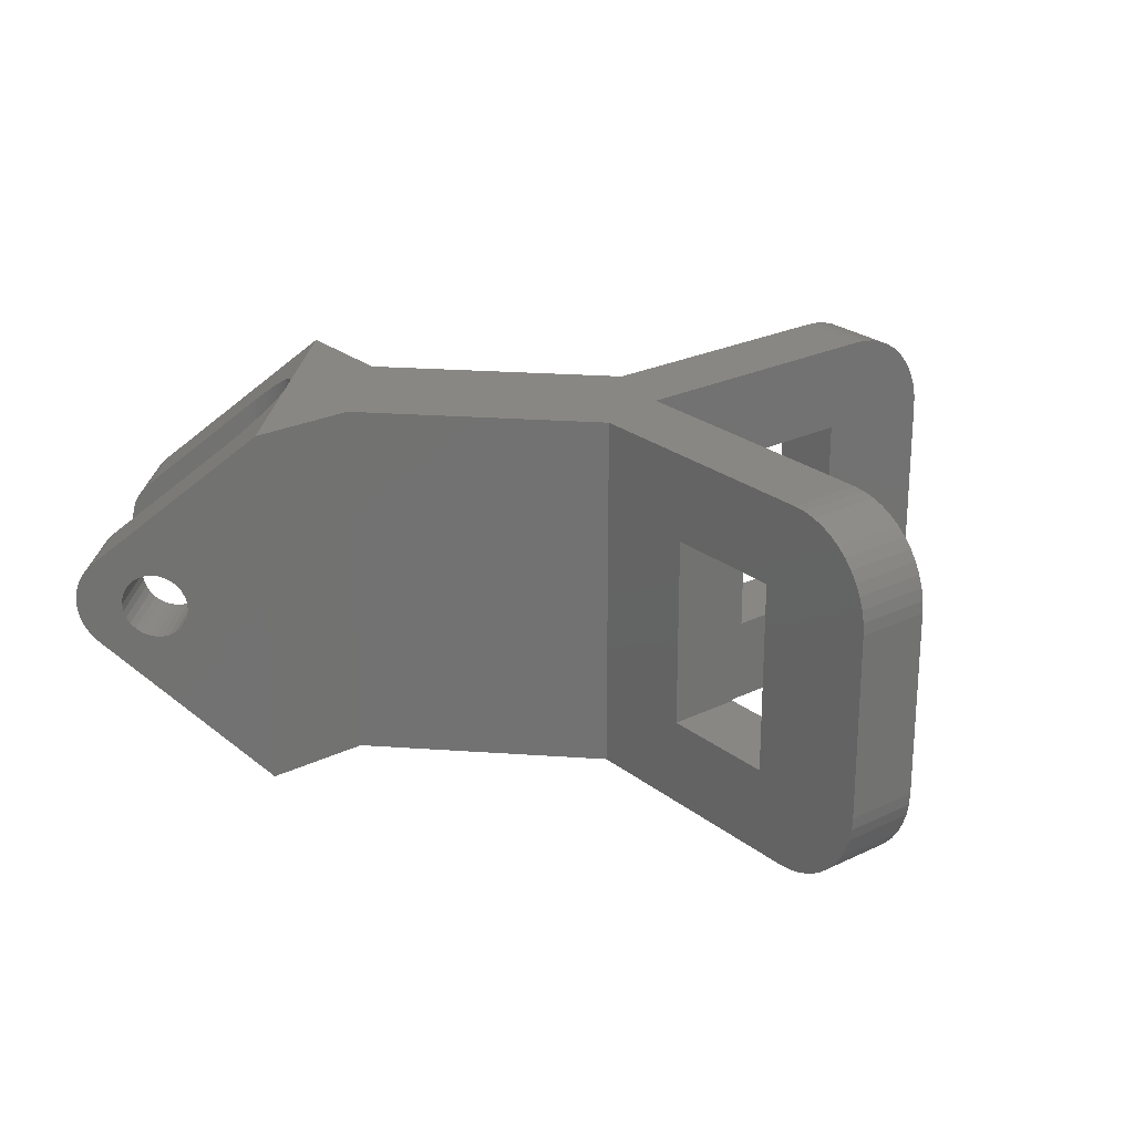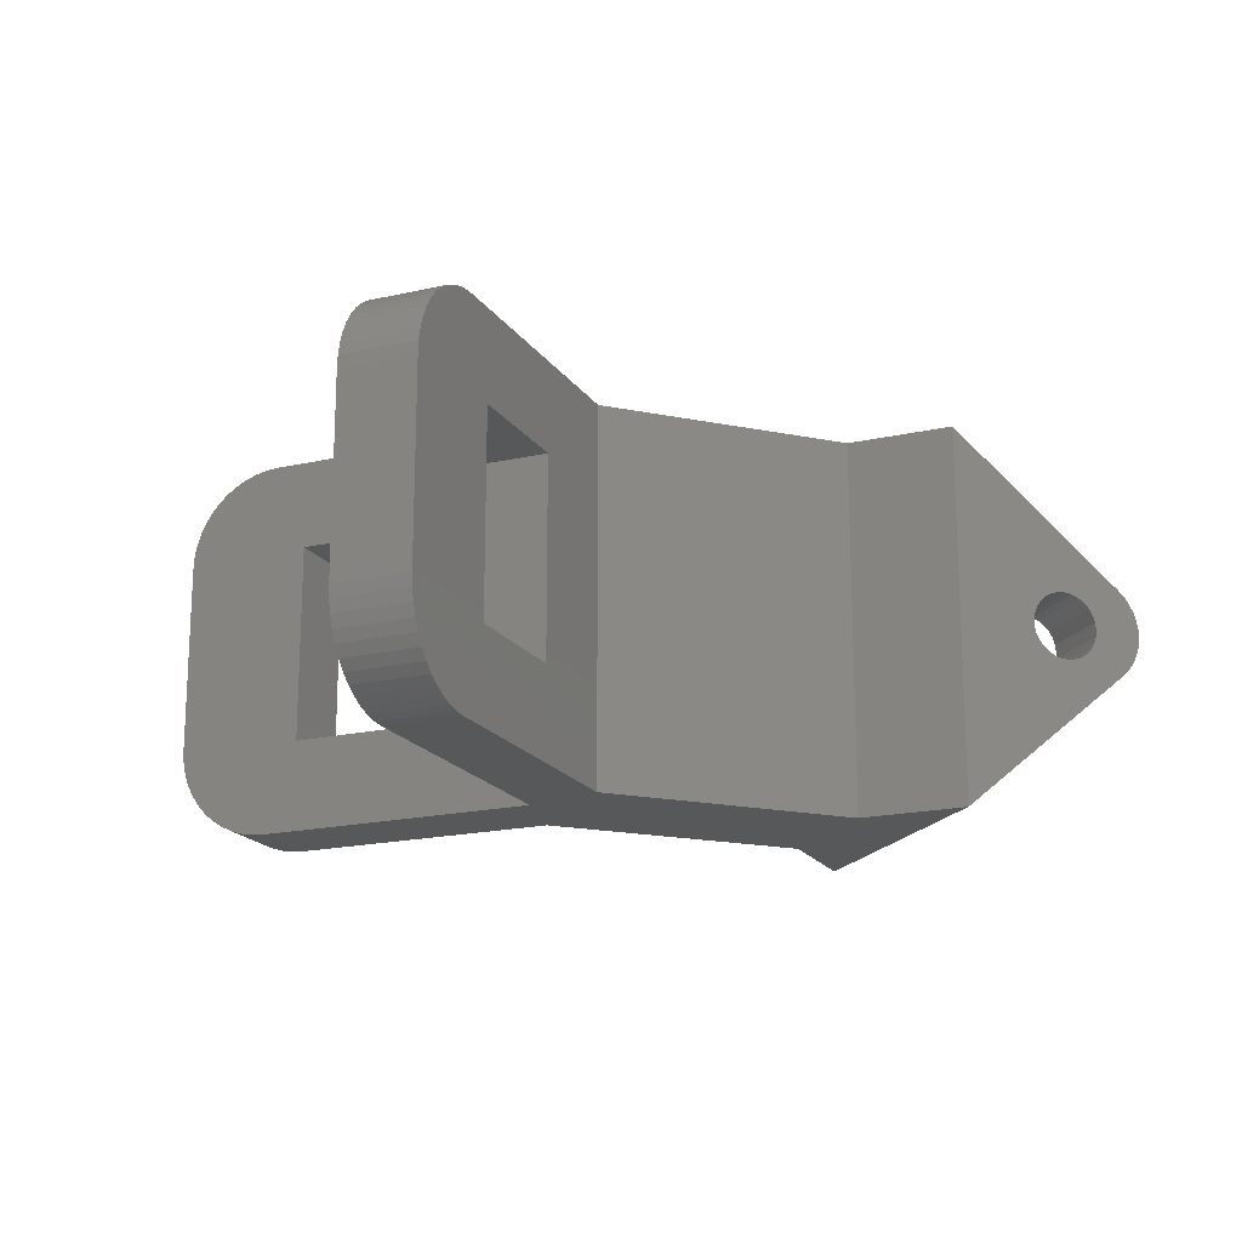
<metadata>
{"format":"stl","ext":"stl","renderer":"f3d","projection":"perspective","resolution":1024,"background":"white","views":[{"elev":24.7,"azim":-38.4,"up":"+Z"},{"elev":-18.4,"azim":113.6,"up":"+Z"}]}
</metadata>
<code>
# stl→obj: 384 verts, 780 faces
v 19 20 0
v 19 24 0
v 19.65 20 0.04278
v 19.65 24 0.04278
v 20.29 20 0.1704
v 20.29 24 0.1704
v 20.91 20 0.3806
v 20.91 24 0.3806
v 21.5 20 0.6699
v 21.5 24 0.6699
v 22.04 20 1.033
v 22.04 24 1.033
v 22.54 20 1.464
v 22.54 24 1.464
v 22.97 20 1.956
v 22.97 24 1.956
v 23.33 20 2.5
v 23.33 24 2.5
v 23.62 20 3.087
v 23.62 24 3.087
v 23.83 20 3.706
v 23.83 24 3.706
v 23.96 20 4.347
v 23.96 24 4.347
v 24 20 5
v 24 24 5
v 4.95 24 0
v 4 20 0
v 4.501e-17 19.05 0
v 4 5 0
v 1.181e-17 5 0
v -9.789 28.84 0
v -4.839 33.79 0
v -10.5 33.79 0
v -9.789 34.5 0
v -15.45 28.84 0
v -4.839 39.45 0
v 10.75 20 15.25
v 10.75 20 4.75
v 17.25 20 4.75
v 17.25 20 15.25
v 19 20 20
v 4 20 20
v 24 20 15
v 23.96 20 15.65
v 23.83 20 16.29
v 23.62 20 16.91
v 23.33 20 17.5
v 22.97 20 18.04
v 22.54 20 18.54
v 22.04 20 18.97
v 21.5 20 19.33
v 20.91 20 19.62
v 20.29 20 19.83
v 19.65 20 19.96
v 24 24 15
v 23.96 24 15.65
v 23.83 24 16.29
v 23.62 24 16.91
v 23.33 24 17.5
v 22.97 24 18.04
v 22.54 24 18.54
v 22.04 24 18.97
v 21.5 24 19.33
v 20.91 24 19.62
v 20.29 24 19.83
v 19.65 24 19.96
v 19 24 20
v 4.95 24 20
v 4.501e-17 19.05 20
v 4 5 20
v 1.181e-17 5 20
v -9.789 28.84 20
v -4.839 33.79 20
v -10.5 33.79 20
v -9.789 34.5 20
v -4.839 39.45 20
v -15.45 28.84 20
v -2.288e-15 4.347 0.04278
v 4 4.347 0.04278
v -2.325e-15 3.706 0.1704
v 4 3.706 0.1704
v -2.354e-15 3.087 0.3806
v 4 3.087 0.3806
v -2.376e-15 2.5 0.6699
v 4 2.5 0.6699
v -2.389e-15 1.956 1.033
v 4 1.956 1.033
v -2.395e-15 1.464 1.464
v 4 1.464 1.464
v -2.391e-15 1.033 1.956
v 4 1.033 1.956
v -2.38e-15 0.6699 2.5
v 4 0.6699 2.5
v -2.36e-15 0.3806 3.087
v 4 0.3806 3.087
v -2.333e-15 0.1704 3.706
v 4 0.1704 3.706
v -2.298e-15 0.04278 4.347
v 4 0.04278 4.347
v 0 0 5
v 4 -5.551e-16 5
v 0 0 15
v 4 -5.551e-16 15
v 4 6.75 15.25
v 4 6.75 4.75
v 4 13.25 15.25
v 4 4.347 19.96
v 4 3.706 19.83
v 4 13.25 4.75
v 4 3.087 19.62
v 4 2.5 19.33
v 4 1.956 18.97
v 4 1.464 18.54
v 4 1.033 18.04
v 4 0.6699 17.5
v 4 0.3806 16.91
v 4 0.1704 16.29
v 4 0.04278 15.65
v -2.298e-15 0.04278 15.65
v -2.333e-15 0.1704 16.29
v -2.36e-15 0.3806 16.91
v -2.38e-15 0.6699 17.5
v -2.391e-15 1.033 18.04
v -2.395e-15 1.464 18.54
v -2.389e-15 1.956 18.97
v -2.376e-15 2.5 19.33
v -2.354e-15 3.087 19.62
v -2.325e-15 3.706 19.83
v -2.288e-15 4.347 19.96
v 1.665e-15 6.75 15.25
v 1.665e-15 6.75 4.75
v 2.776e-15 13.25 4.75
v 2.776e-15 13.25 15.25
v 10.75 24 15.25
v 10.75 24 4.75
v 17.25 24 4.75
v 17.25 24 15.25
v -19.15 38.2 7.695
v -21.98 35.37 7.695
v -19.39 38.44 8.029
v -22.22 35.61 8.029
v -19.59 38.64 8.413
v -22.42 35.81 8.413
v -19.74 38.79 8.837
v -22.57 35.97 8.837
v -19.85 38.9 9.29
v -22.68 36.07 9.29
v -19.9 38.95 9.761
v -22.73 36.13 9.761
v -19.9 38.95 10.24
v -22.73 36.13 10.24
v -19.85 38.9 10.71
v -22.68 36.07 10.71
v -19.74 38.79 11.16
v -22.57 35.97 11.16
v -19.59 38.64 11.59
v -22.42 35.81 11.59
v -19.39 38.44 11.97
v -22.22 35.61 11.97
v -19.15 38.2 12.3
v -21.98 35.37 12.3
v -20.93 34.32 10.39
v -20.96 34.35 10
v -20.84 34.24 10.76
v -20.7 34.09 11.09
v -20.51 33.91 11.37
v -20.28 33.68 11.59
v -20.03 33.42 11.73
v -19.76 33.15 11.8
v -19.48 32.88 11.78
v -19.22 32.61 11.67
v -18.97 32.37 11.49
v -18.76 32.16 11.24
v -18.6 31.99 10.93
v -18.48 31.88 10.57
v -18.42 31.82 10.19
v -18.42 31.82 9.805
v -18.48 31.88 9.425
v -18.6 31.99 9.072
v -18.76 32.16 8.762
v -18.97 32.37 8.51
v -19.22 32.61 8.328
v -19.48 32.88 8.224
v -19.76 33.15 8.203
v -20.03 33.42 8.266
v -20.28 33.68 8.41
v -20.51 33.91 8.628
v -20.7 34.09 8.911
v -20.84 34.24 9.244
v -20.93 34.32 9.613
v -14.74 33.79 2.5
v -14.52 33.59 2.255
v -14.28 33.42 2.012
v -14.03 33.26 1.774
v -13.77 33.14 1.543
v -13.49 33.04 1.322
v -13.2 32.97 1.111
v -12.91 32.92 0.914
v -12.62 32.91 0.7322
v -12.32 32.92 0.5675
v -12.03 32.97 0.4213
v -11.75 33.04 0.2952
v -11.47 33.14 0.1903
v -11.2 33.26 0.1076
v -10.95 33.42 0.04804
v -10.71 33.59 0.01204
v -11.37 45.98 7.695
v -14.2 43.15 7.695
v -11.61 46.22 8.029
v -14.44 43.39 8.029
v -11.81 46.42 8.413
v -14.64 43.59 8.413
v -11.97 46.57 8.837
v -14.79 43.74 8.837
v -12.07 46.68 9.29
v -14.9 43.85 9.29
v -12.13 46.73 9.761
v -14.95 43.9 9.761
v -12.13 46.73 10.24
v -14.95 43.9 10.24
v -12.07 46.68 10.71
v -14.9 43.85 10.71
v -11.97 46.57 11.16
v -14.79 43.74 11.16
v -11.81 46.42 11.59
v -14.64 43.59 11.59
v -11.61 46.22 11.97
v -14.44 43.39 11.97
v -11.37 45.98 12.3
v -14.2 43.15 12.3
v -13.18 42.13 10
v -13.15 42.1 10.39
v -13.07 42.01 10.76
v -13.15 42.1 9.613
v -13.07 42.01 9.244
v -12.92 41.87 8.911
v -12.73 41.68 8.628
v -12.51 41.46 8.41
v -12.25 41.2 8.266
v -9.789 38.74 2.5
v -11.98 40.93 8.203
v -11.7 40.65 8.224
v -11.44 40.39 8.328
v -11.2 40.15 8.51
v -10.99 39.94 8.762
v -10.82 39.77 9.072
v -10.7 39.65 9.425
v -10.64 39.59 9.805
v -10.64 39.59 10.19
v -9.789 38.74 17.5
v -10.7 39.65 10.57
v -10.82 39.77 10.93
v -10.99 39.94 11.24
v -11.2 40.15 11.49
v -11.44 40.39 11.67
v -11.7 40.65 11.78
v -11.98 40.93 11.8
v -12.25 41.2 11.73
v -12.51 41.46 11.59
v -12.73 41.68 11.37
v -12.92 41.87 11.09
v -9.591 38.52 2.255
v -9.415 38.28 2.012
v -9.264 38.03 1.774
v -9.138 37.77 1.543
v -9.039 37.49 1.322
v -8.968 37.2 1.111
v -8.924 36.91 0.914
v -8.91 36.62 0.7322
v -8.924 36.32 0.5675
v -8.968 36.03 0.4213
v -9.039 35.75 0.2952
v -9.138 35.47 0.1903
v -9.264 35.2 0.1076
v -9.415 34.95 0.04804
v -9.591 34.71 0.01204
v -9.591 38.52 17.75
v -9.415 38.28 17.99
v -9.264 38.03 18.23
v -9.138 37.77 18.46
v -9.039 37.49 18.68
v -8.968 37.2 18.89
v -8.924 36.91 19.09
v -8.91 36.62 19.27
v -8.924 36.32 19.43
v -8.968 36.03 19.58
v -9.039 35.75 19.7
v -9.138 35.47 19.81
v -9.264 35.2 19.89
v -9.415 34.95 19.95
v -9.591 34.71 19.99
v -14.74 33.79 17.5
v -14.52 33.59 17.75
v -14.28 33.42 17.99
v -14.03 33.26 18.23
v -13.77 33.14 18.46
v -13.49 33.04 18.68
v -13.2 32.97 18.89
v -12.91 32.92 19.09
v -12.62 32.91 19.27
v -12.32 32.92 19.43
v -12.03 32.97 19.58
v -11.75 33.04 19.7
v -11.47 33.14 19.81
v -11.2 33.26 19.89
v -10.95 33.42 19.95
v -10.71 33.59 19.99
v -10.32 44.93 10.39
v -10.35 44.96 10
v -10.32 44.93 9.613
v -10.24 44.84 9.244
v -10.09 44.7 8.911
v -9.905 44.51 8.628
v -9.678 44.28 8.41
v -9.422 44.03 8.266
v -9.15 43.76 8.203
v -8.876 43.48 8.224
v -8.61 43.22 8.328
v -8.367 42.97 8.51
v -8.157 42.76 8.762
v -7.991 42.6 9.072
v -7.875 42.48 9.425
v -7.816 42.42 9.805
v -7.816 42.42 10.19
v -7.875 42.48 10.57
v -7.991 42.6 10.93
v -8.157 42.76 11.24
v -8.367 42.97 11.49
v -8.61 43.22 11.67
v -8.876 43.48 11.78
v -9.15 43.76 11.8
v -9.422 44.03 11.73
v -9.678 44.28 11.59
v -9.905 44.51 11.37
v -10.09 44.7 11.09
v -10.24 44.84 10.76
v -18.1 37.15 10.39
v -18.13 37.18 10
v -18.1 37.15 9.613
v -18.01 37.07 9.244
v -17.87 36.92 8.911
v -17.68 36.73 8.628
v -17.46 36.51 8.41
v -17.2 36.25 8.266
v -16.93 35.98 8.203
v -16.65 35.7 8.224
v -16.39 35.44 8.328
v -16.15 35.2 8.51
v -15.94 34.99 8.762
v -15.77 34.82 9.072
v -15.65 34.7 9.425
v -15.59 34.64 9.805
v -15.59 34.64 10.19
v -15.65 34.7 10.57
v -15.77 34.82 10.93
v -15.94 34.99 11.24
v -16.15 35.2 11.49
v -16.39 35.44 11.67
v -16.65 35.7 11.78
v -16.93 35.98 11.8
v -17.2 36.25 11.73
v -17.46 36.51 11.59
v -17.68 36.73 11.37
v -17.87 36.92 11.09
v -18.01 37.07 10.76
v -14.38 33.48 10
v -13.98 33.24 10
v -13.54 33.06 10
v -13.09 32.95 10
v -12.62 32.91 10
v -12.15 32.95 10
v -11.69 33.06 10
v -11.26 33.24 10
v -10.85 33.48 10
v -9.483 34.85 10
v -9.237 35.26 10
v -9.057 35.69 10
v -8.947 36.15 10
v -8.91 36.62 10
v -8.947 37.09 10
v -9.057 37.54 10
v -9.237 37.98 10
v -9.483 38.38 10
f 1 2 3
f 3 2 4
f 3 4 5
f 5 4 6
f 5 6 7
f 7 6 8
f 7 8 9
f 9 8 10
f 9 10 11
f 11 10 12
f 11 12 13
f 13 12 14
f 13 14 15
f 15 14 16
f 15 16 17
f 17 16 18
f 17 18 19
f 19 18 20
f 19 20 21
f 21 20 22
f 21 22 23
f 23 22 24
f 23 24 25
f 25 24 26
f 2 1 27
f 27 1 28
f 27 28 29
f 29 28 30
f 29 30 31
f 29 32 27
f 27 32 33
f 33 32 34
f 33 34 35
f 32 36 34
f 35 37 33
f 38 28 39
f 39 28 1
f 39 1 40
f 40 1 3
f 40 3 5
f 41 42 38
f 38 42 43
f 38 43 28
f 40 44 41
f 41 44 45
f 41 45 46
f 5 7 40
f 40 7 9
f 40 9 11
f 11 13 40
f 40 13 15
f 40 15 17
f 17 19 40
f 40 19 21
f 40 21 23
f 23 25 40
f 40 25 44
f 46 47 41
f 41 47 48
f 41 48 49
f 49 50 41
f 41 50 51
f 41 51 52
f 52 53 41
f 41 53 54
f 41 54 55
f 55 42 41
f 44 56 45
f 45 56 57
f 45 57 46
f 46 57 58
f 46 58 47
f 47 58 59
f 47 59 48
f 48 59 60
f 48 60 49
f 49 60 61
f 49 61 50
f 50 61 62
f 50 62 51
f 51 62 63
f 51 63 52
f 52 63 64
f 52 64 53
f 53 64 65
f 53 65 54
f 54 65 66
f 54 66 55
f 55 66 67
f 55 67 42
f 42 67 68
f 68 69 42
f 42 69 43
f 43 69 70
f 43 70 71
f 71 70 72
f 70 69 73
f 73 69 74
f 73 74 75
f 75 74 76
f 76 74 77
f 75 78 73
f 31 30 79
f 79 30 80
f 79 80 81
f 81 80 82
f 81 82 83
f 83 82 84
f 83 84 85
f 85 84 86
f 85 86 87
f 87 86 88
f 87 88 89
f 89 88 90
f 89 90 91
f 91 90 92
f 91 92 93
f 93 92 94
f 93 94 95
f 95 94 96
f 95 96 97
f 97 96 98
f 97 98 99
f 99 98 100
f 99 100 101
f 101 100 102
f 101 102 103
f 103 102 104
f 105 104 106
f 106 104 102
f 106 102 100
f 107 71 105
f 105 71 108
f 105 108 109
f 110 28 107
f 107 28 43
f 107 43 71
f 28 110 30
f 30 110 106
f 30 106 80
f 80 106 82
f 82 106 84
f 84 106 86
f 86 106 88
f 88 106 90
f 90 106 92
f 92 106 94
f 94 106 96
f 96 106 98
f 98 106 100
f 109 111 105
f 105 111 112
f 105 112 113
f 113 114 105
f 105 114 115
f 105 115 116
f 116 117 105
f 105 117 118
f 105 118 119
f 119 104 105
f 103 104 120
f 120 104 119
f 120 119 121
f 121 119 118
f 121 118 122
f 122 118 117
f 122 117 123
f 123 117 116
f 123 116 124
f 124 116 115
f 124 115 125
f 125 115 114
f 125 114 126
f 126 114 113
f 126 113 127
f 127 113 112
f 127 112 128
f 128 112 111
f 128 111 129
f 129 111 109
f 129 109 130
f 130 109 108
f 130 108 72
f 72 108 71
f 105 106 131
f 131 106 132
f 106 110 132
f 132 110 133
f 110 107 133
f 133 107 134
f 107 105 134
f 134 105 131
f 38 39 135
f 135 39 136
f 39 40 136
f 136 40 137
f 40 41 137
f 137 41 138
f 41 38 138
f 138 38 135
f 139 140 141
f 141 140 142
f 141 142 143
f 143 142 144
f 143 144 145
f 145 144 146
f 145 146 147
f 147 146 148
f 147 148 149
f 149 148 150
f 149 150 151
f 151 150 152
f 151 152 153
f 153 152 154
f 153 154 155
f 155 154 156
f 155 156 157
f 157 156 158
f 157 158 159
f 159 158 160
f 159 160 161
f 161 160 162
f 163 162 164
f 164 162 160
f 164 160 142
f 142 160 144
f 144 160 158
f 144 158 146
f 146 158 156
f 146 156 148
f 148 156 154
f 148 154 150
f 150 154 152
f 163 165 162
f 162 165 166
f 162 166 167
f 167 168 162
f 162 168 169
f 162 169 78
f 78 169 170
f 78 170 171
f 171 172 78
f 78 172 173
f 78 173 174
f 174 175 78
f 78 175 176
f 78 176 177
f 78 177 36
f 36 177 178
f 36 178 179
f 179 180 36
f 36 180 181
f 36 181 182
f 182 183 36
f 36 183 184
f 36 184 185
f 185 186 36
f 36 186 140
f 140 186 187
f 140 187 188
f 188 189 140
f 140 189 190
f 140 190 191
f 191 164 140
f 140 164 142
f 139 192 140
f 140 192 36
f 36 192 193
f 36 193 194
f 194 195 36
f 36 195 196
f 36 196 197
f 197 198 36
f 36 198 199
f 36 199 200
f 200 201 36
f 36 201 202
f 36 202 203
f 203 204 36
f 36 204 205
f 36 205 206
f 206 207 36
f 36 207 34
f 208 209 210
f 210 209 211
f 210 211 212
f 212 211 213
f 212 213 214
f 214 213 215
f 214 215 216
f 216 215 217
f 216 217 218
f 218 217 219
f 218 219 220
f 220 219 221
f 220 221 222
f 222 221 223
f 222 223 224
f 224 223 225
f 224 225 226
f 226 225 227
f 226 227 228
f 228 227 229
f 228 229 230
f 230 229 231
f 229 232 231
f 231 232 233
f 231 233 234
f 227 213 229
f 229 213 211
f 229 211 232
f 232 211 209
f 232 209 235
f 235 209 236
f 236 209 237
f 237 209 238
f 238 209 239
f 239 209 240
f 240 209 241
f 240 241 242
f 242 241 243
f 243 241 244
f 244 241 245
f 245 241 246
f 246 241 247
f 247 241 248
f 248 241 249
f 249 241 250
f 250 241 251
f 250 251 252
f 252 251 253
f 253 251 254
f 254 251 255
f 255 251 256
f 256 251 257
f 257 251 258
f 258 251 259
f 259 251 231
f 259 231 260
f 260 231 261
f 261 231 262
f 262 231 234
f 213 227 215
f 215 227 225
f 215 225 217
f 217 225 223
f 217 223 219
f 219 223 221
f 209 208 241
f 241 208 37
f 241 37 263
f 263 37 264
f 264 37 265
f 265 37 266
f 266 37 267
f 267 37 268
f 268 37 269
f 269 37 270
f 270 37 271
f 271 37 272
f 272 37 273
f 273 37 274
f 274 37 275
f 275 37 276
f 276 37 277
f 277 37 35
f 231 251 230
f 230 251 77
f 77 251 278
f 77 278 279
f 279 280 77
f 77 280 281
f 77 281 282
f 282 283 77
f 77 283 284
f 77 284 285
f 285 286 77
f 77 286 287
f 77 287 288
f 288 289 77
f 77 289 290
f 77 290 291
f 291 292 77
f 77 292 76
f 161 162 293
f 293 162 78
f 293 78 294
f 294 78 295
f 295 78 296
f 296 78 297
f 297 78 298
f 298 78 299
f 299 78 300
f 300 78 301
f 301 78 302
f 302 78 303
f 303 78 304
f 304 78 305
f 305 78 306
f 306 78 307
f 307 78 308
f 308 78 75
f 309 233 310
f 310 233 232
f 310 232 311
f 311 232 235
f 311 235 312
f 312 235 236
f 312 236 313
f 313 236 237
f 313 237 314
f 314 237 238
f 314 238 315
f 315 238 239
f 315 239 316
f 316 239 240
f 316 240 317
f 317 240 242
f 317 242 318
f 318 242 243
f 318 243 319
f 319 243 244
f 319 244 320
f 320 244 245
f 320 245 321
f 321 245 246
f 321 246 322
f 322 246 247
f 322 247 323
f 323 247 248
f 323 248 324
f 324 248 249
f 324 249 325
f 325 249 250
f 325 250 326
f 326 250 252
f 326 252 327
f 327 252 253
f 327 253 328
f 328 253 254
f 328 254 329
f 329 254 255
f 329 255 330
f 330 255 256
f 330 256 331
f 331 256 257
f 331 257 332
f 332 257 258
f 332 258 333
f 333 258 259
f 333 259 334
f 334 259 260
f 334 260 335
f 335 260 261
f 335 261 336
f 336 261 262
f 336 262 337
f 337 262 234
f 337 234 309
f 309 234 233
f 338 163 339
f 339 163 164
f 339 164 340
f 340 164 191
f 340 191 341
f 341 191 190
f 341 190 342
f 342 190 189
f 342 189 343
f 343 189 188
f 343 188 344
f 344 188 187
f 344 187 345
f 345 187 186
f 345 186 346
f 346 186 185
f 346 185 347
f 347 185 184
f 347 184 348
f 348 184 183
f 348 183 349
f 349 183 182
f 349 182 350
f 350 182 181
f 350 181 351
f 351 181 180
f 351 180 352
f 352 180 179
f 352 179 353
f 353 179 178
f 353 178 354
f 354 178 177
f 354 177 355
f 355 177 176
f 355 176 356
f 356 176 175
f 356 175 357
f 357 175 174
f 357 174 358
f 358 174 173
f 358 173 359
f 359 173 172
f 359 172 360
f 360 172 171
f 360 171 361
f 361 171 170
f 361 170 362
f 362 170 169
f 362 169 363
f 363 169 168
f 363 168 364
f 364 168 167
f 364 167 365
f 365 167 166
f 365 166 366
f 366 166 165
f 366 165 338
f 338 165 163
f 294 367 293
f 293 367 193
f 293 193 192
f 294 295 367
f 367 295 368
f 367 368 194
f 194 368 195
f 195 368 196
f 196 368 369
f 196 369 197
f 197 369 198
f 198 369 370
f 198 370 199
f 199 370 371
f 199 371 200
f 200 371 201
f 201 371 372
f 201 372 202
f 202 372 373
f 202 373 203
f 203 373 204
f 204 373 374
f 204 374 205
f 205 374 206
f 206 374 375
f 206 375 207
f 207 375 34
f 34 375 308
f 34 308 75
f 295 296 368
f 368 296 297
f 368 297 369
f 369 297 298
f 369 298 299
f 369 299 370
f 370 299 300
f 370 300 371
f 371 300 301
f 371 301 302
f 371 302 372
f 372 302 303
f 372 303 373
f 373 303 304
f 373 304 305
f 373 305 374
f 374 305 306
f 374 306 307
f 374 307 375
f 375 307 308
f 194 193 367
f 292 376 76
f 76 376 277
f 76 277 35
f 292 291 376
f 376 291 377
f 376 377 276
f 276 377 275
f 275 377 274
f 274 377 378
f 274 378 273
f 273 378 272
f 272 378 379
f 272 379 271
f 271 379 380
f 271 380 270
f 270 380 269
f 269 380 381
f 269 381 268
f 268 381 382
f 268 382 267
f 267 382 266
f 266 382 383
f 266 383 265
f 265 383 264
f 264 383 384
f 264 384 263
f 263 384 241
f 241 384 278
f 241 278 251
f 291 290 377
f 377 290 289
f 377 289 378
f 378 289 288
f 378 288 287
f 378 287 379
f 379 287 286
f 379 286 380
f 380 286 285
f 380 285 284
f 380 284 381
f 381 284 283
f 381 283 382
f 382 283 282
f 382 282 281
f 382 281 383
f 383 281 280
f 383 280 279
f 383 279 384
f 384 279 278
f 276 277 376
f 141 339 139
f 139 339 340
f 139 340 341
f 339 141 159
f 159 141 143
f 159 143 157
f 157 143 145
f 157 145 155
f 155 145 147
f 155 147 153
f 153 147 149
f 153 149 151
f 159 161 339
f 339 161 338
f 338 161 366
f 366 161 365
f 365 161 364
f 364 161 363
f 363 161 362
f 362 161 293
f 362 293 361
f 361 293 360
f 360 293 359
f 359 293 358
f 358 293 357
f 357 293 356
f 356 293 355
f 355 293 354
f 354 293 192
f 354 192 353
f 353 192 352
f 352 192 351
f 351 192 350
f 350 192 349
f 349 192 348
f 348 192 347
f 347 192 346
f 346 192 345
f 345 192 139
f 345 139 344
f 344 139 343
f 343 139 342
f 342 139 341
f 32 29 73
f 73 29 70
f 36 32 78
f 78 32 73
f 35 34 76
f 76 34 75
f 210 310 208
f 208 310 311
f 208 311 312
f 310 210 228
f 228 210 212
f 228 212 226
f 226 212 214
f 226 214 224
f 224 214 216
f 224 216 222
f 222 216 218
f 222 218 220
f 228 230 310
f 310 230 309
f 309 230 337
f 337 230 336
f 336 230 335
f 335 230 334
f 334 230 333
f 333 230 77
f 333 77 332
f 332 77 331
f 331 77 330
f 330 77 329
f 329 77 328
f 328 77 327
f 327 77 326
f 326 77 325
f 325 77 37
f 325 37 324
f 324 37 323
f 323 37 322
f 322 37 321
f 321 37 320
f 320 37 319
f 319 37 318
f 318 37 317
f 317 37 316
f 316 37 208
f 316 208 315
f 315 208 314
f 314 208 313
f 313 208 312
f 33 37 74
f 74 37 77
f 27 33 69
f 69 33 74
f 56 26 137
f 137 26 24
f 137 24 22
f 22 20 137
f 137 20 18
f 137 18 16
f 16 14 137
f 137 14 12
f 137 12 10
f 10 8 137
f 137 8 6
f 137 6 4
f 4 2 137
f 137 2 136
f 136 2 27
f 136 27 135
f 135 27 69
f 135 69 68
f 135 68 138
f 138 68 67
f 138 67 66
f 66 65 138
f 138 65 64
f 138 64 63
f 63 62 138
f 138 62 61
f 138 61 60
f 60 59 138
f 138 59 58
f 138 58 57
f 57 56 138
f 138 56 137
f 25 26 44
f 44 26 56
f 79 132 31
f 31 132 133
f 31 133 29
f 29 133 134
f 29 134 70
f 70 134 72
f 72 134 131
f 72 131 130
f 130 131 129
f 129 131 128
f 128 131 127
f 127 131 126
f 126 131 125
f 125 131 124
f 124 131 123
f 123 131 122
f 122 131 121
f 121 131 120
f 120 131 103
f 103 131 132
f 103 132 101
f 101 132 99
f 99 132 97
f 97 132 95
f 95 132 93
f 93 132 91
f 91 132 89
f 89 132 87
f 87 132 85
f 85 132 83
f 83 132 81
f 81 132 79

</code>
